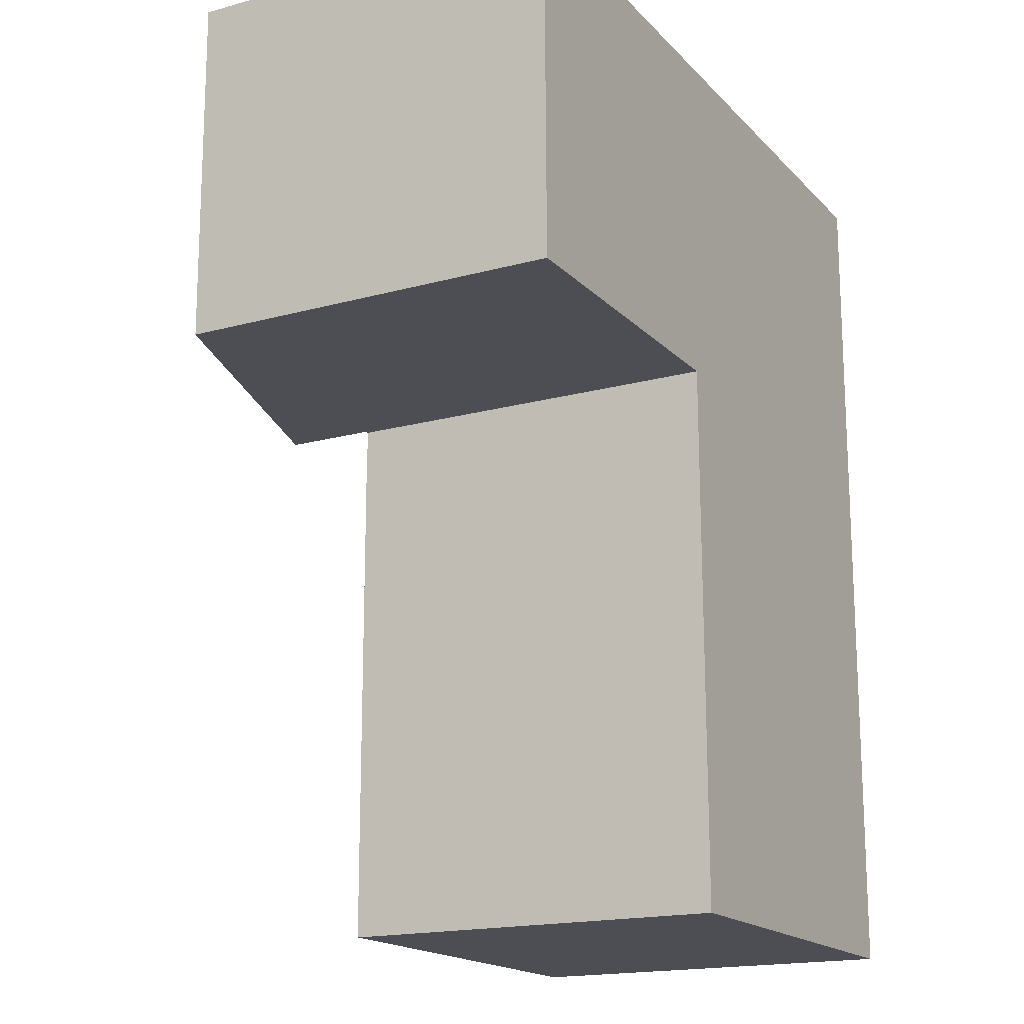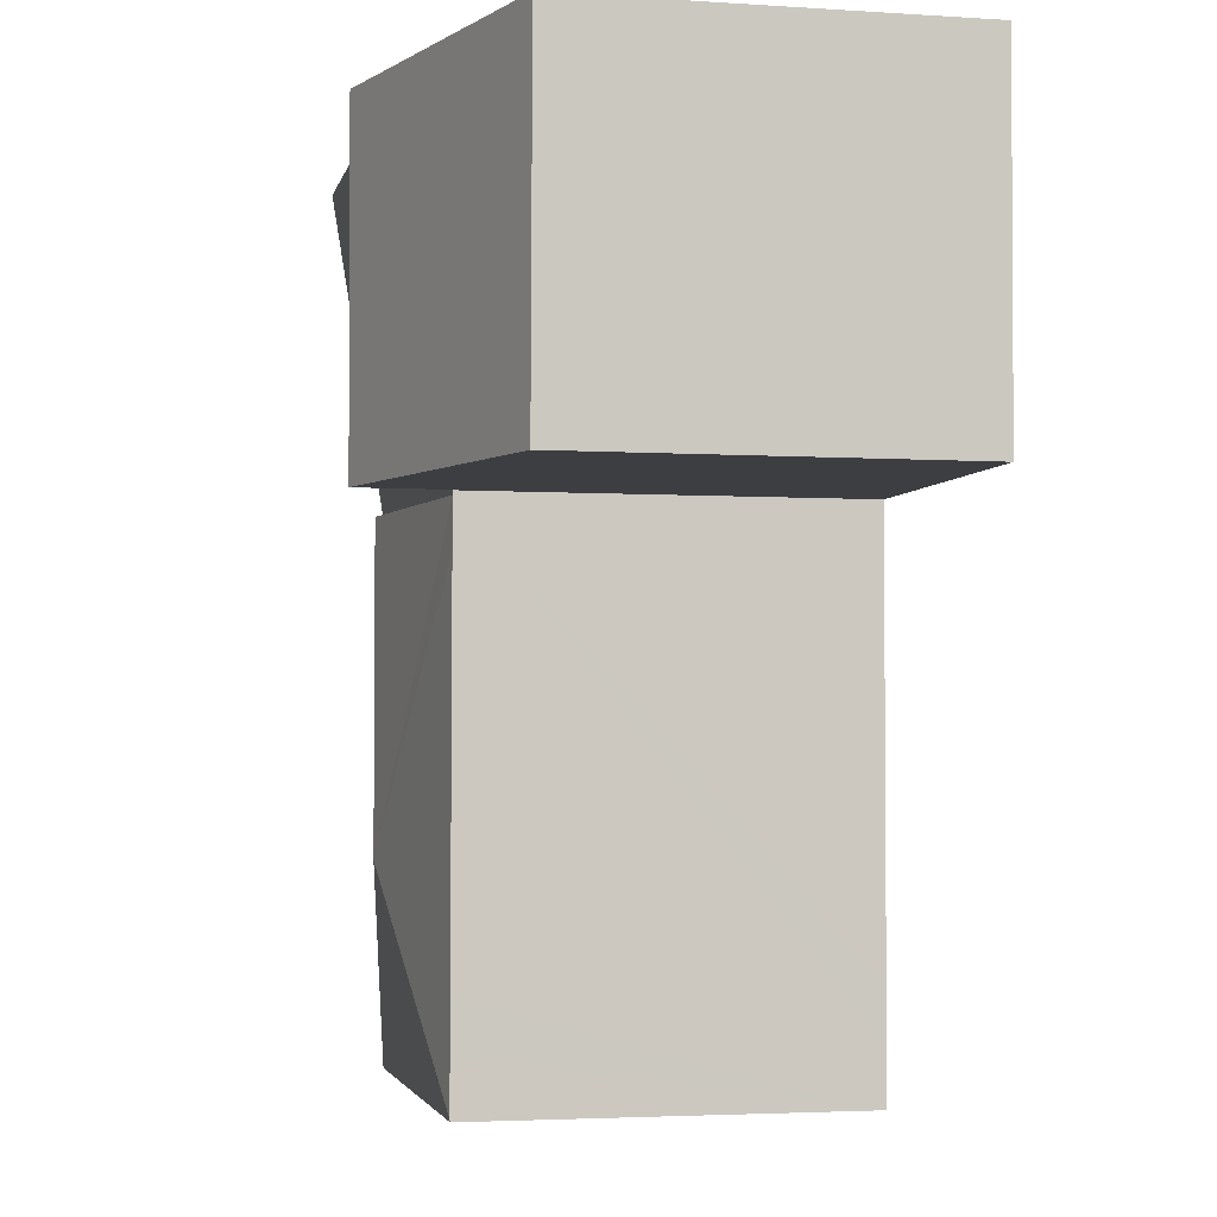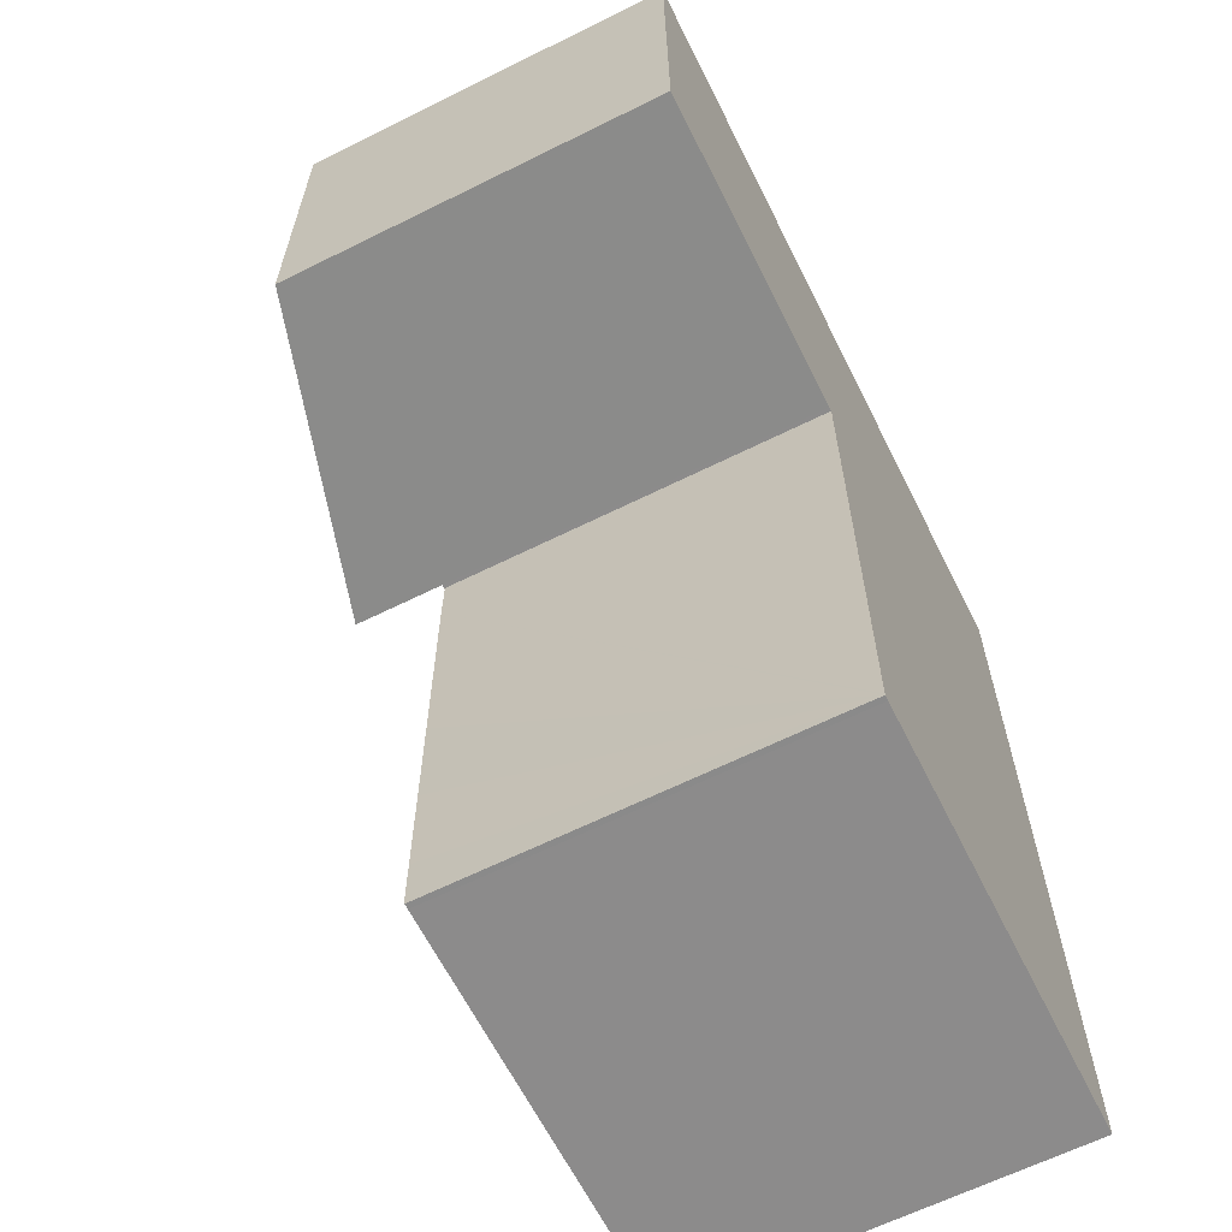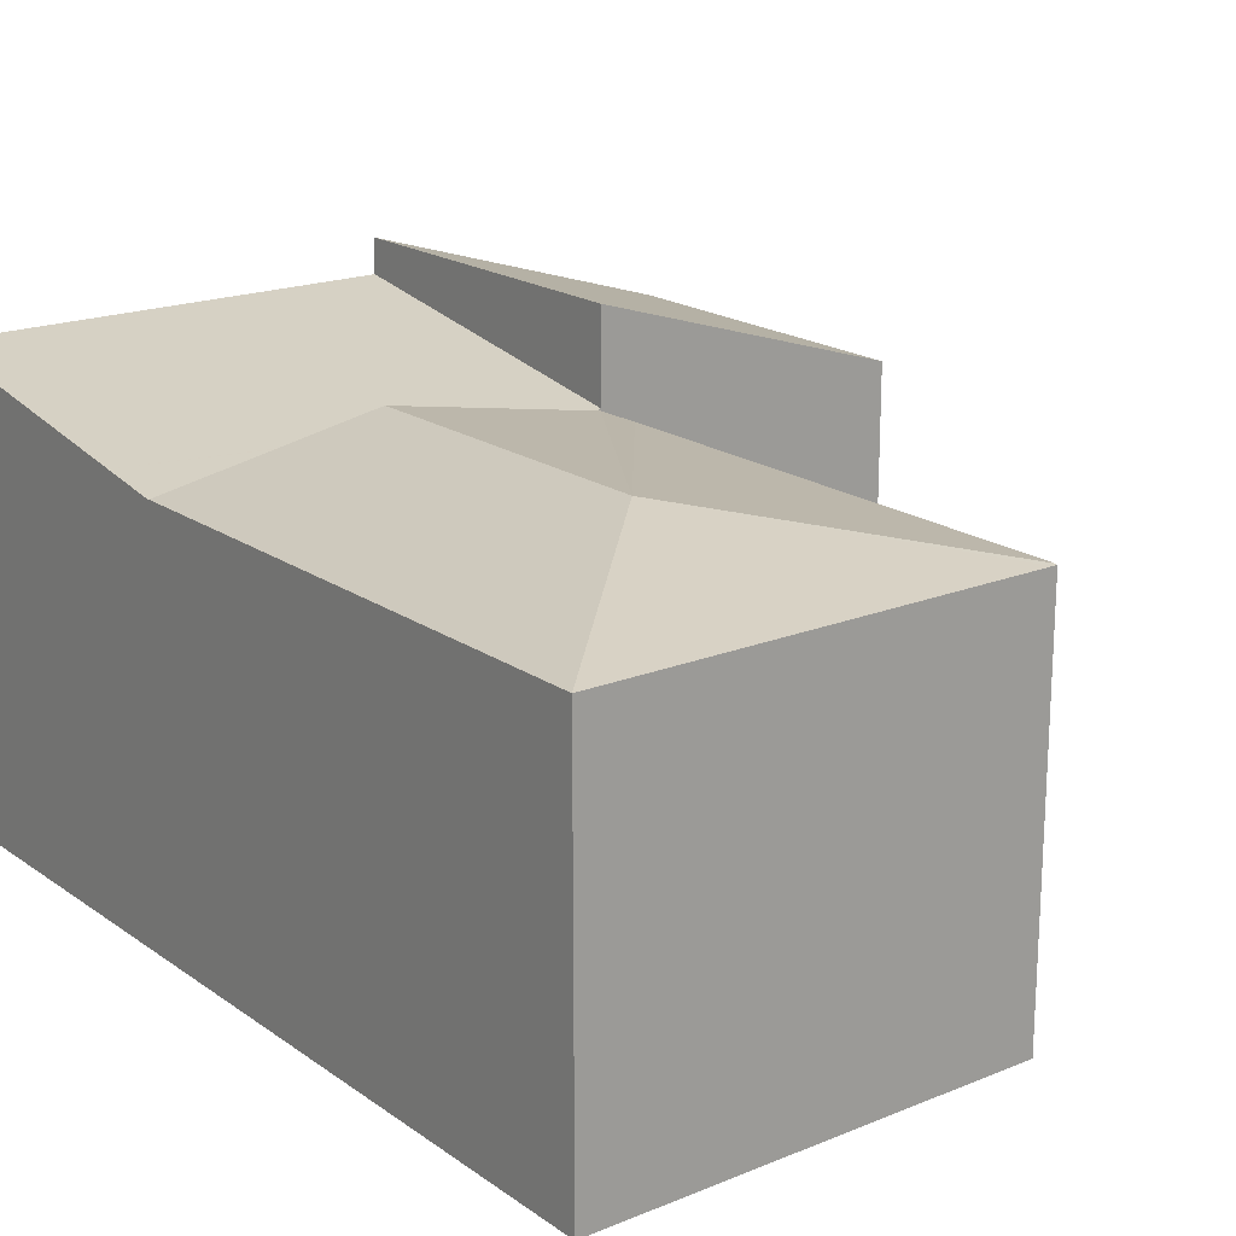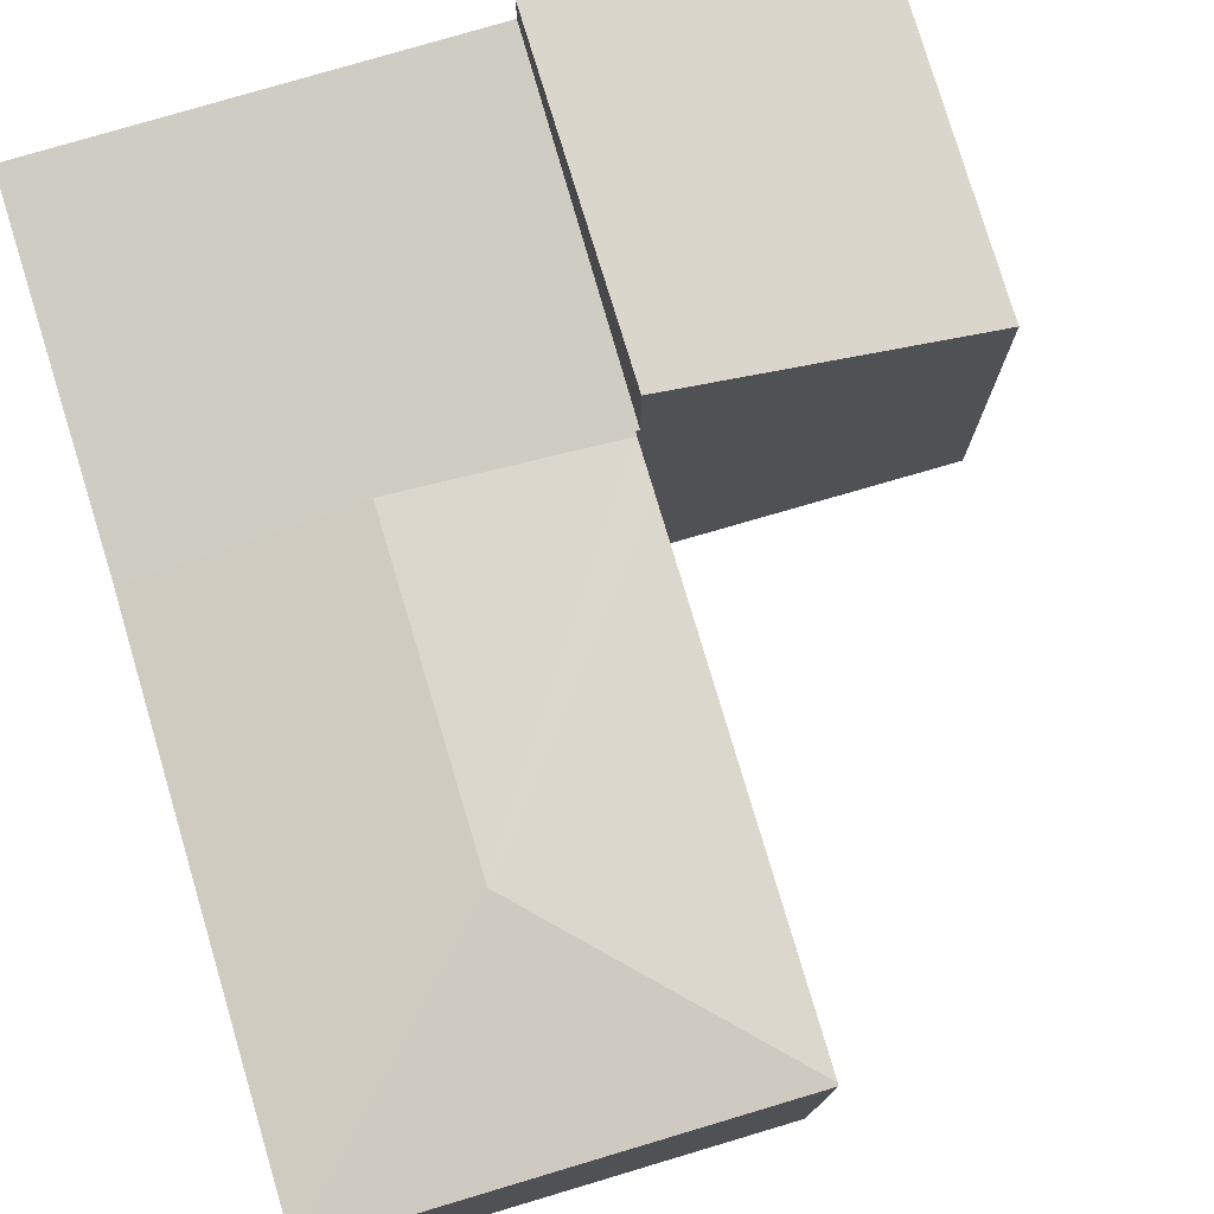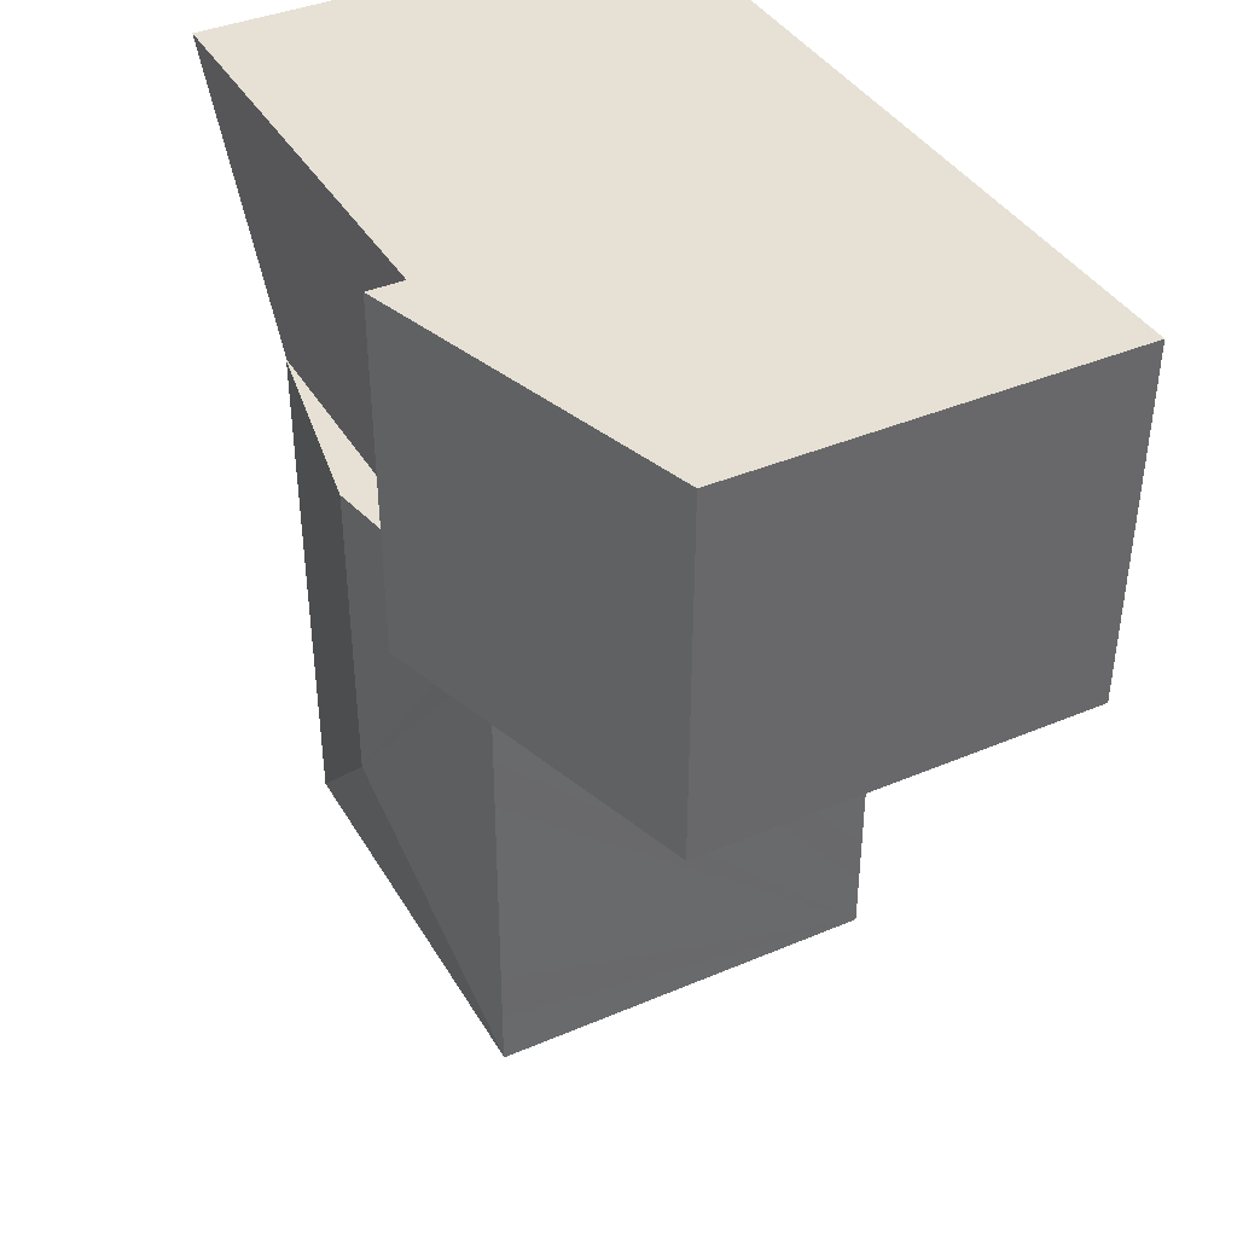
<metadata>
{"format":"obj","ext":"obj","renderer":"f3d","projection":"perspective","resolution":1024,"background":"white","views":[{"elev":-17.5,"azim":-61.5,"up":"+Z"},{"elev":-3.3,"azim":-102.3,"up":"+Z"},{"elev":-64.0,"azim":-63.4,"up":"+Z"},{"elev":18.9,"azim":142.4,"up":"+Y"},{"elev":76.4,"azim":163.4,"up":"+Y"},{"elev":39.5,"azim":-117.8,"up":"+Z"}]}
</metadata>
<code>
v  12.16 8.705 -7.848
v  17 8.937 -6.44
v  16.99 8.705 -7.863
v  7.324 8.705 -7.833
v  7.324 8.719 -7.743
v  7.237 8.719 -7.743
v  7.26 9.98 -0.023
v  17.01 9.427 -3.443
v  17.02 9.98 -0.053
v  17.02 3.245e-18 -0.053
v  16.99 4.815e-16 -7.863
v  17.01 2.108e-16 -3.443
v  17 3.943e-16 -6.44
v  7.324 4.796e-16 -7.833
v  12.16 4.806e-16 -7.848
v  7.324 4.741e-16 -7.743
v  7.237 4.741e-16 -7.743
v  7.26 1.408e-18 -0.023
v  12.14 9.591 -15.02
v  16.99 8.721 -7.863
v  16.96 8.72 -19.84
v  12.16 9.591 -7.848
v  7.356 8.731 -19.8
v  7.473 8.72 -19.85
v  7.356 8.72 -19.85
v  7.353 8.73 -18.6
v  7.349 8.729 -17.44
v  7.346 8.727 -16.25
v  7.343 8.726 -14.99
v  7.34 8.725 -13.76
v  7.337 8.724 -12.56
v  7.327 8.72 -8.906
v  7.333 8.722 -11.32
v  7.33 8.721 -10.15
v  16.96 1.215e-15 -19.84
v  7.473 1.216e-15 -19.85
v  7.356 1.216e-15 -19.85
v  7.356 1.212e-15 -19.8
v  7.353 1.139e-15 -18.6
v  7.349 1.068e-15 -17.44
v  7.333 6.933e-16 -11.32
v  7.346 9.948e-16 -16.25
v  7.343 9.181e-16 -14.99
v  7.34 8.423e-16 -13.76
v  7.337 7.692e-16 -12.56
v  7.33 6.218e-16 -10.15
v  7.327 5.453e-16 -8.906
v  0.066 8.557 -7.78
v  7.26 10.76 -0.023
v  7.237 10.74 -7.743
v  0 8.543 5.231e-16
v  0 0 0
v  0.066 4.764e-16 -7.78
g defaultobject
f 1 2 3
f 2 1 4
f 2 4 5
f 2 5 6
f 2 6 7
f 2 7 8
f 8 7 9
f 10 8 9
f 8 10 2
f 2 10 3
f 3 10 11
f 11 10 12
f 11 12 13
f 11 1 3
f 1 11 4
f 4 11 14
f 14 11 15
f 16 6 5
f 6 16 17
f 4 16 5
f 16 4 14
f 6 18 7
f 18 6 17
f 18 9 7
f 9 18 10
f 15 16 14
f 16 18 17
f 18 16 15
f 18 15 11
f 18 11 13
f 18 13 10
f 10 13 12
f 19 20 21
f 20 19 22
f 23 24 25
f 24 23 19
f 24 19 21
f 26 19 23
f 19 26 27
f 19 27 28
f 19 28 29
f 19 29 30
f 19 30 31
f 19 31 32
f 32 31 33
f 32 33 34
f 19 32 4
f 19 4 22
f 14 22 4
f 22 14 20
f 20 14 11
f 11 14 15
f 11 21 20
f 21 11 35
f 35 24 21
f 24 35 36
f 24 36 25
f 25 36 37
f 37 23 25
f 23 37 26
f 26 37 27
f 27 37 28
f 28 37 29
f 29 37 30
f 30 37 31
f 31 37 33
f 33 37 34
f 34 37 32
f 32 37 38
f 32 38 39
f 32 39 4
f 4 39 40
f 4 40 41
f 4 41 14
f 41 40 42
f 41 42 43
f 41 43 44
f 41 44 45
f 14 41 46
f 14 46 47
f 11 36 35
f 36 11 37
f 37 11 38
f 38 11 39
f 39 11 40
f 40 11 43
f 43 11 44
f 44 11 45
f 45 11 41
f 41 11 46
f 46 11 47
f 47 11 14
f 14 11 15
f 48 49 50
f 49 48 51
f 51 18 49
f 18 51 52
f 18 50 49
f 50 18 17
f 17 48 50
f 48 17 53
f 53 51 48
f 51 53 52
f 53 18 52
f 18 53 17

</code>
